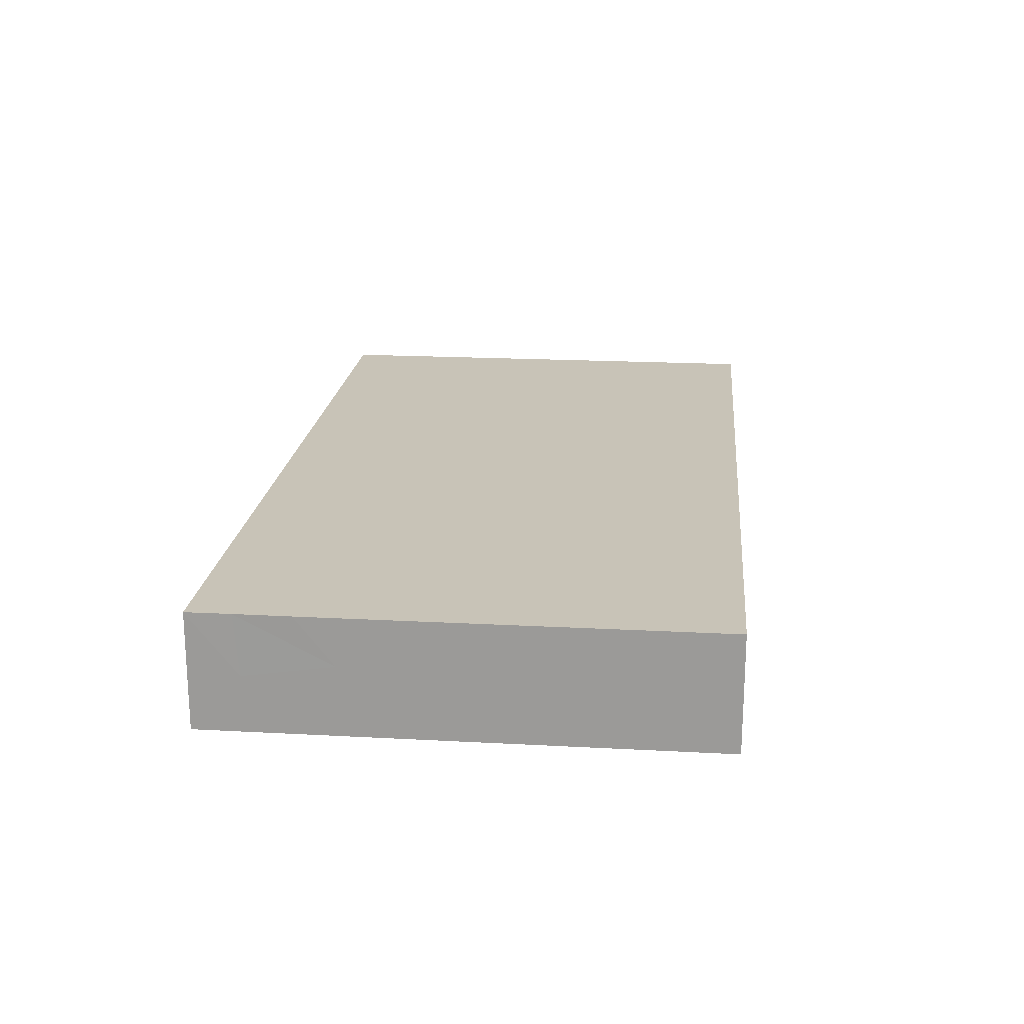
<metadata>
{"format":"obj","ext":"obj","renderer":"f3d","projection":"perspective","resolution":1024,"background":"white","views":[{"elev":19.7,"azim":95.7,"up":"+Z"}]}
</metadata>
<code>
v -0.08725 -0.04798 -0.01114
v -0.08725 -0.04798 0.01114
v -0.08725 0.04798 -0.01114
v -0.08725 0.04798 0.01114
v 0.08725 -0.04798 -0.01114
v 0.08725 -0.04798 0.01114
v 0.08725 0.04798 -0.01114
v 0.08725 0.04798 0.01114
v 0.08725 -0.03855 -0.0004732
v 0.05884 0.0338 -0.01114
v -0.07012 -0.04798 0.00508
v -0.03329 -0.04798 0.003724
v 0.08725 0.03704 0.002175
v 0.07794 -0.03803 0.01114
v -0.01677 -0.04798 0.004708
v -0.00896 -0.009349 -0.01114
v -0.01883 -0.00515 0.01114
v -0.004935 -0.00515 0.01114
v -0.004294 -0.04798 0.002694
v -0.05065 0.01965 -0.01114
v 0.03675 0.02385 0.01114
v 0.01883 -0.02385 -0.01114
v -0.07712 0.04798 -0.003112
v 0.03752 -0.04798 0.001499
v 0.04159 -0.04798 -0.005662
v 0.05149 -0.04798 0.001893
v 0.08725 0.01017 0.001805
v 0.01854 0.04798 0.001244
v -0.06315 -0.04798 -0.003014
v 0.08725 -0.01374 -0.004696
v 0.03541 0.03931 0.01114
v 0.02084 0.03849 0.01114
v -0.02102 0.04798 0.001356
v 0.07154 0.03335 -0.01114
v 0.0715 0.005947 -0.01114
v 0.0724 0.01965 -0.01114
v 0.08725 0.02909 -0.005075
v 0.08725 0.04184 -0.005918
v -0.0735 -0.0332 -0.01114
v 0.08725 -0.00725 0.002043
v -0.0735 -0.0187 -0.01114
v -0.07338 -0.003044 -0.01114
v -0.0735 0.0103 -0.01114
v -0.0735 0.0248 -0.01114
v -0.0728 0.04134 -0.01114
v 0.08725 -0.02175 0.002043
v 0.08725 0.02051 0.001812
v -0.05961 -0.0187 -0.01114
v -0.05961 -0.0042 -0.01114
v -0.04961 0.03937 0.01114
v -0.02128 0.03849 0.01114
v -0.007383 0.03849 0.01114
v -0.05961 0.0103 -0.01114
v 0.006512 0.03849 0.01114
v -0.03506 0.04026 0.01114
v -0.05961 0.0248 -0.01114
v 0.07879 -0.007219 0.01114
v -0.05961 0.0393 -0.01114
v 0.07918 0.008294 0.01114
v 0.07936 -0.02152 0.01114
v 0.07836 0.02175 0.01114
v -0.04571 -0.0332 -0.01114
v -0.04571 -0.0187 -0.01114
v -0.04574 -0.003655 -0.01114
v -0.04571 0.0103 -0.01114
v 0.03474 0.04798 0.002043
v -0.03322 -0.01655 -0.01114
v -0.03242 -0.004337 -0.01114
v -0.0326 0.01156 -0.01114
v -0.03148 0.02389 -0.01114
v -0.04169 0.029 -0.01114
v -0.01785 -0.033 -0.01114
v -0.01913 -0.01664 -0.01114
v -0.01772 -0.004955 -0.01114
v -0.01852 0.01184 -0.01114
v -0.05279 -0.04798 -0.002043
v -0.01843 0.02489 -0.01114
v 0.07705 0.04798 0.003874
v -0.02871 0.04798 -0.001521
v -0.004025 -0.0332 -0.01114
v -0.004025 -0.0187 -0.01114
v -0.007051 0.01225 -0.01114
v 0.009842 -0.0326 -0.01114
v 0.01076 -0.0052 -0.01114
v 0 0 -0.01114
v 0.02254 -0.03258 -0.01114
v 0.02173 -0.002595 -0.01114
v 0.03766 -0.0332 -0.01114
v 0.03792 -0.01783 -0.01114
v 0.02779 -0.0145 -0.01114
v 0.0297 -0.005649 -0.01114
v -0.007137 0.04798 0.0019
v -0.0355 0.04798 0.003057
v -0.08725 -0.04798 0.0009479
v -0.08725 0.04794 0.001894
v 0.08725 -0.04798 0
v 0.08725 0.04798 0
v 0.04915 -0.01661 -0.01114
v 0.06707 -0.04798 -0.0006338
v 0.06545 -0.0332 -0.01114
v 0.07621 -0.04798 -0.01114
v 0.05516 -0.02791 -0.01114
v 0.07621 -0.04798 0.01114
v 0.07935 -0.0332 -0.01114
v 0.07517 0.04798 -0.01114
v 0.05534 -0.04798 -0.01114
v 0.06518 -0.04798 -0.01114
v -0.07309 -0.03312 0.01114
v -0.03095 0.03915 -0.01114
v -0.005225 0.02285 -0.01114
v -0.002867 0.03941 -0.01114
v 0.0307 -0.03842 -0.01114
v 0.01041 0.02467 -0.01114
v 0.009871 0.0393 -0.01114
v 0.0139 0.0103 -0.01114
v 0.02335 0.009686 -0.01114
v -0.07866 0.03814 0.01114
v 0.0239 0.02449 -0.01114
v 0.03763 0.01196 -0.01114
v 0.03705 0.02379 -0.01114
v 0.0418 -0.005814 -0.01114
v 0.05156 -0.0042 -0.01114
v -0.03966 -0.04213 -0.01114
v 0.07167 -0.04021 -0.01114
v 0.08725 -0.01884 -0.01114
v 0.06475 0.01189 -0.01114
v 0.0647 0.0262 -0.01114
v -0.05387 -0.04049 -0.01114
v 0.06936 -0.01939 -0.01114
v 0.07935 -0.0145 -0.01114
v 0.07842 0.02886 -0.01114
v 0.0794 0.03991 -0.01114
v 0.08725 -0.0274 -0.01114
v 0.08725 -0.008675 -0.01114
v 0.08725 0.00242 -0.01114
v 0.08725 0.01549 -0.01114
v 0.08725 0.0248 -0.01114
v 0.08725 0.03304 -0.01114
v -0.08118 -0.03961 -0.01114
v -0.08725 -0.03304 0.003118
v 0.06067 0.03684 0.01114
v -0.06849 0.03295 -0.01114
v -0.05242 0.03232 -0.01114
v -0.02408 0.034 -0.01114
v -0.08725 -0.01854 0.003118
v 0.002923 0.03205 -0.01114
v 0.03071 0.03205 -0.01114
v 0.04426 0.03354 -0.01114
v -0.06797 -0.01036 -0.01114
v -0.05266 -0.01145 -0.01114
v -0.0121 0.03376 -0.01114
v 0.0039 -0.01135 -0.01114
v -0.08725 0.01412 0.003289
v -0.08725 0.02698 0.002708
v -0.08725 0.03882 0.004326
v -0.05558 0.04798 -0.002694
v 0.04836 0.04798 -0.002458
v -0.06655 0.00305 -0.01114
v -0.05266 0.00305 -0.01114
v -0.02487 0.00305 -0.01114
v -0.01097 0.00305 -0.01114
v 0.04461 0.00305 -0.01114
v 0.03474 -0.00725 0.01114
v 0.03474 0.00725 0.01114
v 0.04863 -0.00725 0.01114
v -0.06665 0.04798 -0.01114
v 0.04863 0.00725 0.01114
v 0.06253 -0.00725 0.01114
v -0.07642 0.00725 0.01114
v -0.06271 0.03971 0.01114
v -0.08725 -0.0332 -0.01114
v -0.08725 -0.0187 -0.01114
v -0.08725 -0.0042 -0.01114
v -0.08725 0.0103 -0.01114
v -0.08725 0.0248 -0.01114
v -0.08725 0.0393 -0.01114
v -0.0412 -0.01185 -0.01114
v -0.02487 0.01755 -0.01114
v 0.04574 -0.03708 -0.01114
v 0.03006 0.01663 -0.01114
v -0.05072 -0.02234 0.01114
v -0.02084 -0.02175 0.01114
v -0.006948 -0.02175 0.01114
v 0.04767 -0.03723 0.01114
v 0.06278 -0.02395 0.01114
v -0.03876 0.00305 -0.01114
v 0.0608 0.003446 -0.01114
v -0.03802 -0.009065 0.01114
v -0.06253 -0.00725 0.01114
v 0.0704 0.04798 -0.003031
v -0.04571 0.04798 -0.01114
v -0.03181 0.04798 -0.01114
v -0.01792 0.04798 -0.01114
v -0.004025 0.04798 -0.01114
v 0.009871 0.04798 -0.01114
v 0.02377 0.04798 -0.01114
v 0.03766 0.04798 -0.01114
v 0.05156 0.04798 -0.01114
v 0.06545 0.04798 -0.01114
v -0.05517 -0.03991 0.01114
v -0.06655 -0.02595 -0.01114
v -0.05266 -0.02595 -0.01114
v -0.02487 -0.02595 -0.01114
v -0.01097 -0.02595 -0.01114
v 0.003444 -0.02418 -0.01114
v 0.03071 -0.02595 -0.01114
v 0.04461 -0.02595 -0.01114
v 0.01682 0.03205 -0.01114
v -0.04169 -0.0393 0.01114
v -0.04863 0.02175 0.01114
v -0.006948 0.02175 0.01114
v -0.04138 -0.02834 0.01114
v -0.02653 -0.04019 0.01114
v 0.0173 -0.01189 -0.01114
v -0.02779 -0.029 0.01114
v -0.02827 -0.01413 0.01114
v -0.03876 0.01755 -0.01114
v 0.02084 -0.00725 0.01114
v 0.02084 0.00725 0.01114
v -0.01452 -0.03917 0.01114
v -0.0139 -0.029 0.01114
v -0.0139 -0.0145 0.01114
v -0.03876 -0.02595 -0.01114
v -0.06253 0.02175 0.01114
v -0.03474 0.02175 0.01114
v 0 -0.0393 0.01114
v 0.02028 -0.03518 0.01114
v -0.0002514 -0.02892 0.01114
v 0.000154 -0.01435 0.01114
v 0.001706 0.003969 0.01114
v 0.01371 0.0008411 0.01114
v -0.07999 0.004561 -0.01114
v 0.01414 0.01289 0.01114
v -0.07979 0.03493 -0.01114
v 0.01799 0.02044 0.01114
v 0.02818 -0.03939 0.01114
v 0.02779 -0.029 0.01114
v 0.02779 -0.0145 0.01114
v 0.02795 -0.0009559 0.01114
v 0.0276 0.0137 0.01114
v 0.04169 -0.029 0.01114
v 0.04169 -0.0145 0.01114
v 0.04169 0 0.01114
v 0.04169 0.0145 0.01114
v 0.04571 0.0332 0.01114
v 0.05478 -0.03008 0.01114
v 0.05553 -0.01641 0.01114
v 0.05551 0.0003282 0.01114
v 0.05558 0.0145 0.01114
v 0.05558 0.029 0.01114
v 0.06939 -0.0301 0.01114
v 0.06944 -0.01452 0.01114
v 0.06953 -0.0003041 0.01114
v 0.06948 0.0145 0.01114
v 0.06948 0.0332 0.01114
v 0.08719 -0.03951 0.01114
v -0.02571 -0.04798 -0.00185
v -0.04001 -0.04798 -0.001349
v -0.07735 0.04798 -0.01114
v -0.07099 -0.04798 0.01114
v -0.05987 -0.04798 0.01114
v 0.01342 -0.04798 0.01114
v 0.06791 -0.03876 0.01114
v -0.05156 -0.04798 0.01114
v -0.04064 -0.04798 0.01114
v -0.03208 -0.04798 0.01114
v -0.01814 -0.04798 0.01114
v -0.004294 -0.04798 0.01114
v 0.004025 -0.04798 0.01114
v 0.0235 -0.04798 0.01114
v 0.03181 -0.04798 0.01114
v 0.04571 -0.04798 0.01114
v 0.06518 -0.04798 0.01114
v -0.03967 -0.01965 0.01114
v 0.08725 -0.029 0.01114
v 0.08725 -0.015 0.01114
v 0.08725 0 0.01114
v 0.08725 0.0145 0.01114
v 0.08725 0.029 0.01114
v -0.04907 0.04798 0.004222
v 0.008714 0.04798 0.0009837
v 0.05687 -0.03792 -0.01114
v 0.08725 0.03849 0.01114
v 0.08725 -0.03679 -0.01114
v -0.07902 -0.02529 0.01114
v -0.02779 -0.00515 0.01114
v 0.06948 0.02385 0.01114
v -0.08725 0.004737 0.0007284
v -0.04679 -0.01206 0.01114
v -0.06576 -0.02417 0.01114
v -0.06848 -0.01465 0.01114
v -0.0778 -0.04373 0.01114
v -0.06948 0 0.01114
v -0.06949 0.01569 0.01114
v -0.06948 0.029 0.01114
v -0.06819 0.04798 -0.002772
v 0.07897 0.0313 0.01114
v -0.07843 -0.04798 0.005751
v -0.07796 -0.01422 0.01114
v -0.05558 -0.0145 0.01114
v -0.07836 0.02698 0.01114
v -0.05538 -0.001181 0.01114
v -0.05558 0.0145 0.01114
v -0.05559 0.02968 0.01114
v -0.04169 0 0.01114
v -0.04169 0.0145 0.01114
v -0.04169 0.029 0.01114
v -0.02779 0.0042 0.01114
v -0.02866 0.01411 0.01114
v -0.02779 0.029 0.01114
v -0.00929 -0.04059 -0.01114
v -0.009871 0.0042 0.01114
v -0.01378 0.01379 0.01114
v -0.01435 0.02992 0.01114
v 0 0.0145 0.01114
v 0 0.029 0.01114
v -0.01796 0.00582 0.01114
v 0.01532 0.02951 0.01114
v -0.07836 0.04798 0.01114
v 0.07836 0.04798 0.01114
v 0.07813 -0.02937 0.01114
v 0.02666 0.02978 0.01114
v 0.07962 0.0009621 0.01114
v -0.08725 -0.0103 0.01114
v -0.08725 0.0002843 0.01114
v -0.08725 0.0122 0.01114
v -0.08725 0.02495 0.01114
v -0.08725 0.0332 0.01114
v -0.06948 0.04798 0.01114
v -0.05645 0.04798 0.01114
v -0.04256 0.04798 0.01114
v -0.02866 0.04798 0.01114
v -0.01477 0.04798 0.01114
v -0.000871 0.04798 0.01114
v 0.01302 0.04798 0.01114
v 0.02779 0.04798 0.01114
v 0.04169 0.04798 0.01114
v 0.05309 0.04798 0.01114
v 0.06948 0.04798 0.01114
v -0.04598 -0.04798 -0.01103
v 0.03389 0.002686 -0.01114
v 0.06052 -0.01145 -0.01114
v 0.00559 0.01741 -0.01114
v -0.06052 -0.03205 0.01114
v 0.07637 -0.02522 -0.01114
v -0.07244 -0.04798 -0.01114
v -0.05961 -0.04798 -0.01114
v -0.02458 -0.04798 -0.01114
v -0.01436 -0.04798 -0.01114
v -0.0006605 -0.04798 -0.01114
v 0.02122 -0.04798 -0.01114
v 0.03261 -0.04798 -0.01114
v 0.0713 -0.008561 -0.01114
v -0.07642 -0.00515 0.01114
v -0.06399 -0.03803 -0.01114
v -0.02617 -0.03882 -0.01114
v 0.06253 -0.02385 -0.01114
v -0.04863 -0.03415 0.01114
v 0.03558 -0.03585 0.01114
v 0.00447 -0.04798 -0.004222
v 0.01717 -0.04798 -0.001081
v -0.08037 -0.009294 -0.01114
v -0.08041 0.01948 -0.01114
v 0.06454 0.04798 0.004222
v -0.01075 -0.04798 -0.00262
v -0.06215 0.04798 0.003118
v 0.03087 0.04225 -0.01114
v -0.03939 0.04153 -0.01114
v -0.02514 -0.04798 0.006915
v 0.06253 0.04798 -0.004873
v -0.08725 -0.02579 0.01114
v 0.0139 -0.02175 0.01114
v 0.05156 0.01755 -0.01114
v 0.02779 0.02175 0.01114
v 0.00896 0.02385 0.01114
f 1 94 171
f 1 298 94
f 1 171 139
f 1 139 346
f 1 346 298
f 2 94 298
f 2 371 94
f 2 260 292
f 2 298 260
f 2 292 371
f 3 95 23
f 3 23 259
f 3 176 95
f 3 259 176
f 4 95 155
f 4 319 95
f 4 117 319
f 4 328 117
f 4 155 328
f 5 9 96
f 5 284 9
f 5 96 101
f 5 101 284
f 6 96 9
f 6 9 256
f 6 14 103
f 6 256 14
f 6 103 96
f 7 97 38
f 7 38 138
f 7 105 97
f 7 132 105
f 7 138 132
f 8 13 97
f 8 283 13
f 8 97 78
f 8 78 320
f 8 320 283
f 9 133 46
f 9 46 256
f 9 284 133
f 10 34 127
f 10 199 34
f 10 127 373
f 10 148 367
f 10 373 148
f 10 198 199
f 10 367 198
f 11 29 261
f 11 346 29
f 11 261 260
f 11 260 298
f 11 298 346
f 12 348 257
f 12 257 369
f 12 264 258
f 12 258 348
f 12 265 264
f 12 266 265
f 12 369 266
f 13 37 38
f 13 279 37
f 13 38 97
f 13 283 279
f 14 263 103
f 14 251 263
f 14 321 251
f 14 256 275
f 14 275 321
f 15 19 268
f 15 365 19
f 15 257 349
f 15 369 257
f 15 268 267
f 15 267 369
f 15 349 365
f 16 73 74
f 16 81 73
f 16 74 161
f 16 152 81
f 16 85 152
f 16 161 85
f 17 222 18
f 17 18 312
f 17 216 222
f 17 286 216
f 17 308 286
f 17 317 308
f 17 312 317
f 18 222 229
f 18 229 372
f 18 231 230
f 18 230 312
f 18 372 231
f 19 269 268
f 19 361 269
f 19 350 360
f 19 365 350
f 19 360 361
f 20 53 56
f 20 65 53
f 20 56 143
f 20 217 65
f 20 143 71
f 20 71 217
f 21 245 31
f 21 31 322
f 21 240 244
f 21 374 240
f 21 244 249
f 21 250 245
f 21 249 250
f 21 322 374
f 22 86 83
f 22 83 205
f 22 206 86
f 22 90 206
f 22 214 90
f 22 205 152
f 22 152 214
f 23 95 319
f 23 166 259
f 23 296 166
f 23 329 296
f 23 319 329
f 24 25 26
f 24 352 25
f 24 26 272
f 24 272 271
f 24 271 361
f 24 361 352
f 25 106 26
f 25 352 106
f 26 106 99
f 26 99 273
f 26 273 272
f 27 40 135
f 27 277 40
f 27 136 47
f 27 47 278
f 27 135 136
f 27 278 277
f 28 66 197
f 28 336 66
f 28 196 195
f 28 195 281
f 28 197 196
f 28 281 335
f 28 335 336
f 29 76 261
f 29 347 76
f 29 346 347
f 30 134 40
f 30 40 276
f 30 46 133
f 30 276 46
f 30 133 125
f 30 125 134
f 31 32 322
f 31 336 32
f 31 245 337
f 31 337 336
f 32 54 318
f 32 335 54
f 32 318 322
f 32 336 335
f 33 193 79
f 33 79 332
f 33 333 193
f 33 332 333
f 34 131 127
f 34 132 131
f 34 199 132
f 35 126 36
f 35 36 136
f 35 187 126
f 35 135 134
f 35 134 353
f 35 136 135
f 35 353 187
f 36 126 127
f 36 127 131
f 36 131 137
f 36 137 136
f 37 138 38
f 37 47 137
f 37 279 47
f 37 137 138
f 39 171 41
f 39 41 201
f 39 139 171
f 39 346 139
f 39 201 355
f 39 355 346
f 40 134 135
f 40 277 276
f 41 149 48
f 41 48 201
f 41 362 149
f 41 171 172
f 41 172 362
f 42 49 149
f 42 158 49
f 42 149 362
f 42 232 158
f 42 362 232
f 43 44 56
f 43 363 44
f 43 56 53
f 43 53 158
f 43 158 232
f 43 232 363
f 44 142 56
f 44 234 142
f 44 175 234
f 44 363 175
f 45 58 142
f 45 166 58
f 45 142 234
f 45 259 166
f 45 234 259
f 46 275 256
f 46 276 275
f 47 136 137
f 47 279 278
f 48 150 63
f 48 63 202
f 48 149 150
f 48 202 201
f 49 64 150
f 49 159 64
f 49 150 149
f 49 158 159
f 50 307 55
f 50 55 331
f 50 170 304
f 50 330 170
f 50 304 307
f 50 331 330
f 51 314 52
f 51 52 333
f 51 55 310
f 51 332 55
f 51 310 314
f 51 333 332
f 52 316 54
f 52 54 334
f 52 314 316
f 52 334 333
f 53 65 159
f 53 159 158
f 54 316 375
f 54 375 318
f 54 335 334
f 55 307 310
f 55 332 331
f 56 142 58
f 56 58 143
f 57 252 60
f 57 60 276
f 57 253 252
f 57 323 253
f 57 276 277
f 57 277 323
f 58 368 143
f 58 166 191
f 58 191 368
f 59 61 254
f 59 278 61
f 59 254 253
f 59 253 323
f 59 277 278
f 59 323 277
f 60 185 251
f 60 252 185
f 60 251 321
f 60 275 276
f 60 321 275
f 61 287 254
f 61 278 279
f 61 279 297
f 61 297 287
f 62 123 340
f 62 356 123
f 62 340 128
f 62 128 355
f 62 202 223
f 62 355 202
f 62 223 356
f 63 177 67
f 63 67 223
f 63 150 177
f 63 223 202
f 64 68 177
f 64 186 68
f 64 177 150
f 64 159 186
f 65 69 186
f 65 217 69
f 65 186 159
f 66 157 197
f 66 337 157
f 66 336 337
f 67 68 73
f 67 177 68
f 67 73 203
f 67 203 223
f 68 74 73
f 68 160 74
f 68 186 160
f 69 70 178
f 69 217 70
f 69 75 160
f 69 178 75
f 69 160 186
f 70 71 109
f 70 217 71
f 70 144 77
f 70 77 178
f 70 109 144
f 71 368 109
f 71 143 368
f 72 204 80
f 72 80 311
f 72 203 204
f 72 356 203
f 72 311 356
f 73 81 204
f 73 204 203
f 74 160 161
f 75 77 110
f 75 178 77
f 75 110 82
f 75 82 161
f 75 161 160
f 76 258 264
f 76 340 258
f 76 264 261
f 76 347 340
f 77 151 110
f 77 144 151
f 78 97 105
f 78 105 190
f 78 190 364
f 78 339 320
f 78 364 339
f 79 191 93
f 79 93 332
f 79 192 191
f 79 193 192
f 80 205 83
f 80 83 351
f 80 204 205
f 80 350 311
f 80 351 350
f 81 152 205
f 81 205 204
f 82 115 85
f 82 85 161
f 82 110 343
f 82 343 115
f 83 86 351
f 84 85 115
f 84 152 85
f 84 115 87
f 84 87 214
f 84 214 152
f 86 206 112
f 86 112 351
f 87 91 90
f 87 90 214
f 87 341 91
f 87 115 116
f 87 116 341
f 88 112 206
f 88 352 112
f 88 207 179
f 88 179 352
f 88 206 207
f 89 90 121
f 89 206 90
f 89 121 98
f 89 98 207
f 89 207 206
f 90 91 121
f 91 341 121
f 92 194 193
f 92 193 333
f 92 195 194
f 92 281 195
f 92 334 281
f 92 333 334
f 93 191 331
f 93 331 332
f 94 140 171
f 94 371 140
f 95 176 155
f 96 99 101
f 96 103 99
f 98 102 207
f 98 357 102
f 98 121 122
f 98 122 342
f 98 342 357
f 99 107 101
f 99 103 273
f 99 106 107
f 100 282 102
f 100 102 357
f 100 104 124
f 100 345 104
f 100 124 107
f 100 107 282
f 100 357 345
f 101 124 104
f 101 104 284
f 101 107 124
f 102 179 207
f 102 282 179
f 103 263 273
f 104 133 284
f 104 345 133
f 105 132 199
f 105 199 190
f 106 282 107
f 106 179 282
f 106 352 179
f 108 292 260
f 108 260 344
f 108 290 285
f 108 285 371
f 108 344 290
f 108 371 292
f 109 193 144
f 109 192 193
f 109 368 192
f 110 146 113
f 110 113 343
f 110 151 146
f 111 114 146
f 111 195 114
f 111 146 151
f 111 151 193
f 111 193 194
f 111 194 195
f 112 352 351
f 113 118 115
f 113 115 343
f 113 208 118
f 113 146 208
f 114 208 146
f 114 195 196
f 114 196 367
f 114 367 208
f 115 118 116
f 116 118 180
f 116 180 119
f 116 119 341
f 117 301 295
f 117 295 329
f 117 328 301
f 117 329 319
f 118 147 120
f 118 120 180
f 118 208 147
f 119 180 120
f 119 120 373
f 119 162 341
f 119 373 162
f 120 147 148
f 120 148 373
f 121 162 122
f 121 341 162
f 122 162 373
f 122 187 342
f 122 373 187
f 123 348 340
f 123 356 348
f 125 130 134
f 125 345 130
f 125 133 345
f 126 373 127
f 126 187 373
f 128 340 347
f 128 347 355
f 129 130 345
f 129 353 130
f 129 342 353
f 129 357 342
f 129 345 357
f 130 353 134
f 131 132 138
f 131 138 137
f 140 145 171
f 140 371 145
f 141 245 250
f 141 338 245
f 141 250 287
f 141 287 255
f 141 255 339
f 141 339 338
f 144 193 151
f 145 172 171
f 145 173 172
f 145 324 173
f 145 371 324
f 147 367 148
f 147 208 367
f 153 154 174
f 153 327 154
f 153 174 288
f 153 288 326
f 153 326 327
f 154 155 175
f 154 328 155
f 154 175 174
f 154 327 328
f 155 176 175
f 156 191 166
f 156 166 296
f 156 280 191
f 156 330 280
f 156 296 366
f 156 366 330
f 157 198 197
f 157 370 198
f 157 337 338
f 157 338 364
f 157 364 370
f 163 242 165
f 163 165 243
f 163 239 238
f 163 238 242
f 163 243 239
f 164 240 239
f 164 239 243
f 164 244 240
f 164 243 244
f 165 247 168
f 165 168 248
f 165 242 247
f 165 248 243
f 167 244 243
f 167 243 248
f 167 249 244
f 167 248 249
f 168 247 252
f 168 253 248
f 168 252 253
f 169 293 302
f 169 325 293
f 169 294 301
f 169 303 294
f 169 301 326
f 169 302 303
f 169 326 325
f 170 295 304
f 170 329 295
f 170 330 329
f 172 173 362
f 173 174 232
f 173 288 174
f 173 232 362
f 173 325 288
f 173 324 325
f 174 175 363
f 174 363 232
f 175 176 234
f 176 259 234
f 181 212 274
f 181 358 212
f 181 274 289
f 181 289 300
f 181 300 290
f 181 290 344
f 181 344 358
f 182 221 183
f 182 183 222
f 182 216 215
f 182 215 221
f 182 222 216
f 183 221 228
f 183 229 222
f 183 228 372
f 183 372 229
f 184 246 241
f 184 241 272
f 184 263 246
f 184 273 263
f 184 272 273
f 185 247 246
f 185 246 263
f 185 252 247
f 185 263 251
f 187 353 342
f 188 274 216
f 188 216 286
f 188 289 274
f 188 286 308
f 188 305 289
f 188 308 305
f 189 293 291
f 189 291 300
f 189 302 293
f 189 300 302
f 190 199 370
f 190 370 364
f 191 192 368
f 191 280 331
f 196 197 367
f 197 198 367
f 198 370 199
f 200 264 209
f 200 209 358
f 200 260 261
f 200 344 260
f 200 261 264
f 200 358 344
f 201 202 355
f 203 356 223
f 209 215 212
f 209 212 358
f 209 213 215
f 209 266 213
f 209 264 265
f 209 265 266
f 210 224 303
f 210 304 224
f 210 306 225
f 210 225 307
f 210 303 306
f 210 307 304
f 211 225 309
f 211 310 225
f 211 309 313
f 211 314 310
f 211 313 315
f 211 316 314
f 211 315 316
f 212 215 274
f 213 220 215
f 213 267 220
f 213 266 267
f 215 216 274
f 215 220 221
f 218 239 231
f 218 231 372
f 218 238 239
f 218 372 238
f 219 233 231
f 219 231 239
f 219 240 233
f 219 239 240
f 220 228 221
f 220 226 228
f 220 268 226
f 220 267 268
f 224 295 294
f 224 294 303
f 224 304 295
f 225 306 309
f 225 310 307
f 226 262 228
f 226 269 262
f 226 268 269
f 227 236 237
f 227 270 236
f 227 237 372
f 227 262 270
f 227 372 262
f 228 262 372
f 230 231 233
f 230 233 315
f 230 315 312
f 233 240 235
f 233 235 375
f 233 375 315
f 235 240 374
f 235 322 318
f 235 318 375
f 235 374 322
f 236 359 237
f 236 270 271
f 236 271 272
f 236 272 359
f 237 241 242
f 237 359 241
f 237 242 372
f 238 372 242
f 241 246 242
f 241 359 272
f 242 246 247
f 245 338 337
f 248 253 249
f 249 287 250
f 249 253 254
f 249 254 287
f 255 287 297
f 255 297 320
f 255 320 339
f 257 348 349
f 258 340 348
f 262 269 361
f 262 361 270
f 266 369 267
f 270 361 271
f 279 283 297
f 280 330 331
f 281 334 335
f 283 320 297
f 285 290 291
f 285 291 299
f 285 299 371
f 288 325 326
f 289 302 300
f 289 305 302
f 290 300 291
f 291 293 354
f 291 354 299
f 293 325 354
f 294 295 301
f 296 329 366
f 299 354 324
f 299 324 371
f 301 327 326
f 301 328 327
f 302 306 303
f 302 305 306
f 305 308 306
f 306 308 309
f 308 317 309
f 309 317 313
f 311 350 349
f 311 349 356
f 312 315 313
f 312 313 317
f 315 375 316
f 324 354 325
f 329 330 366
f 338 339 364
f 346 355 347
f 348 356 349
f 349 350 365
f 350 351 360
f 351 352 361
f 351 361 360

</code>
